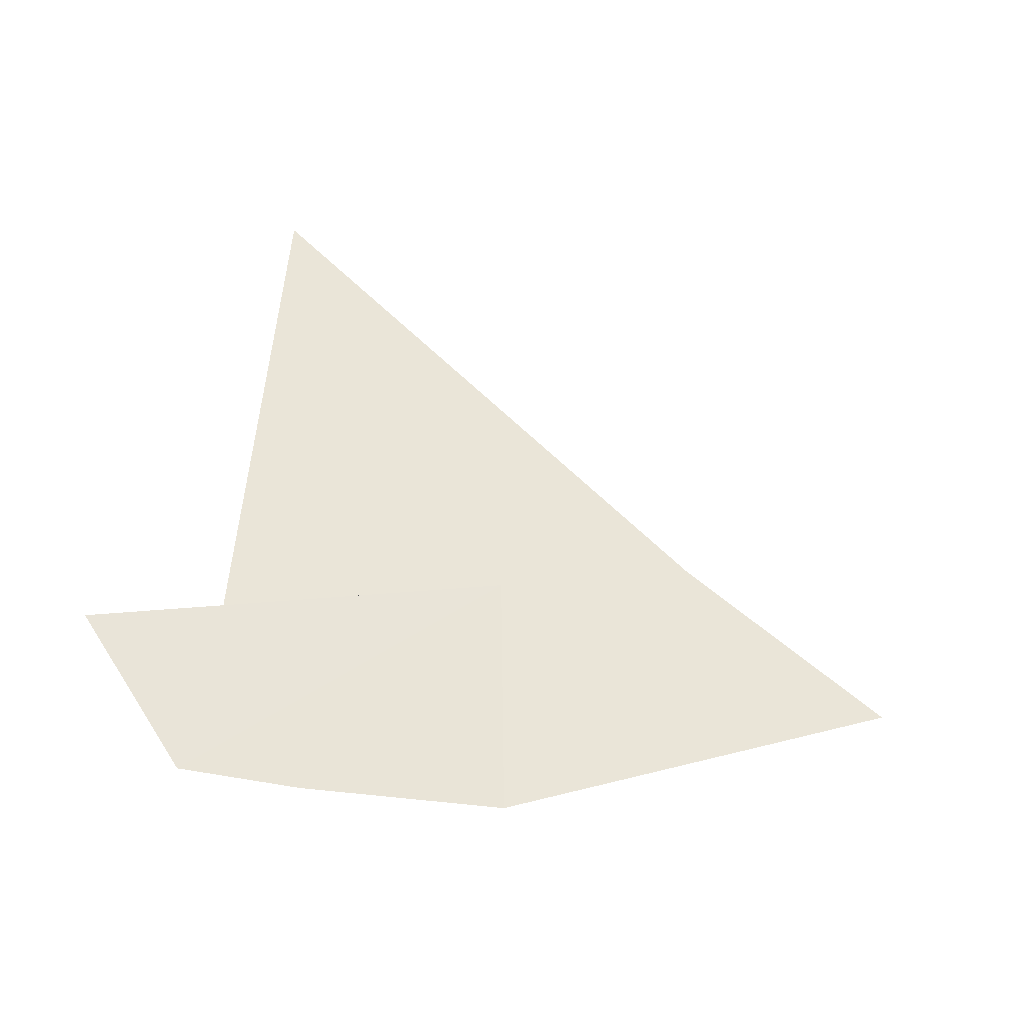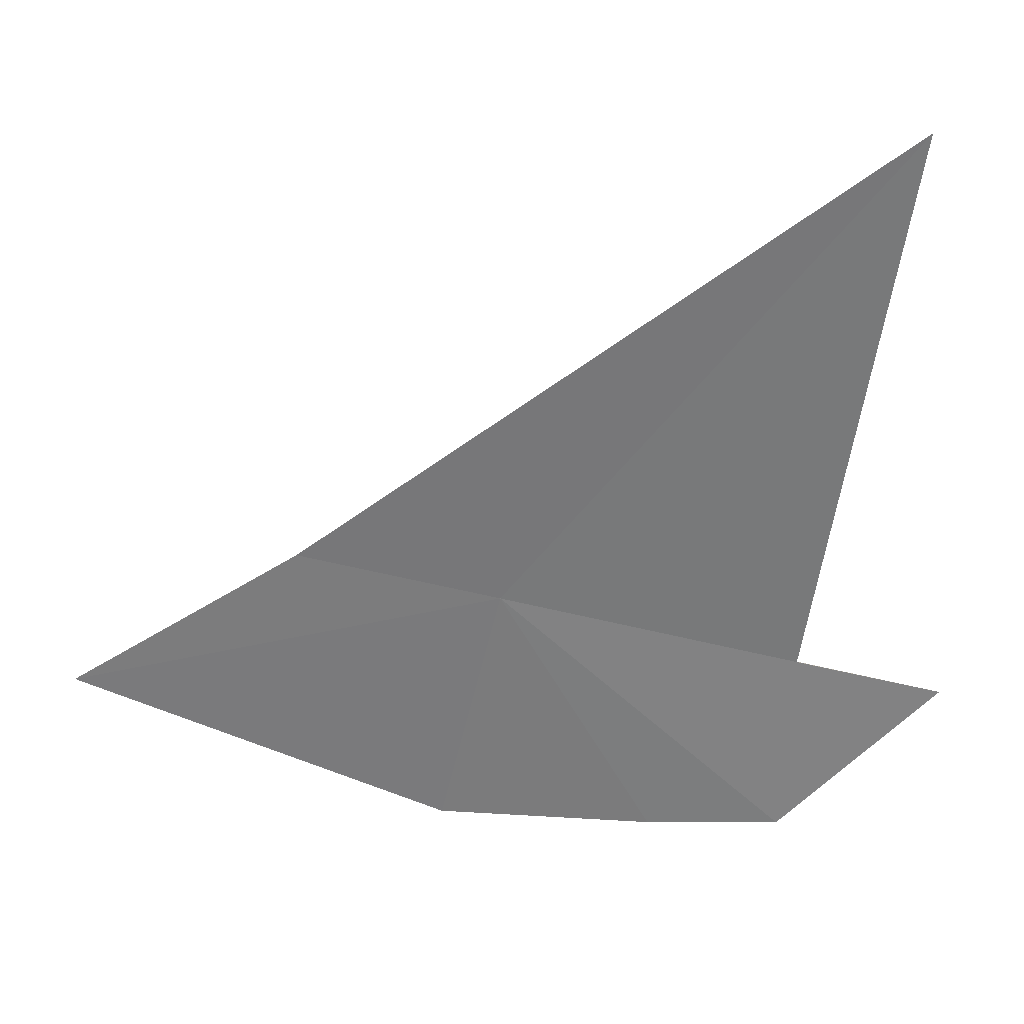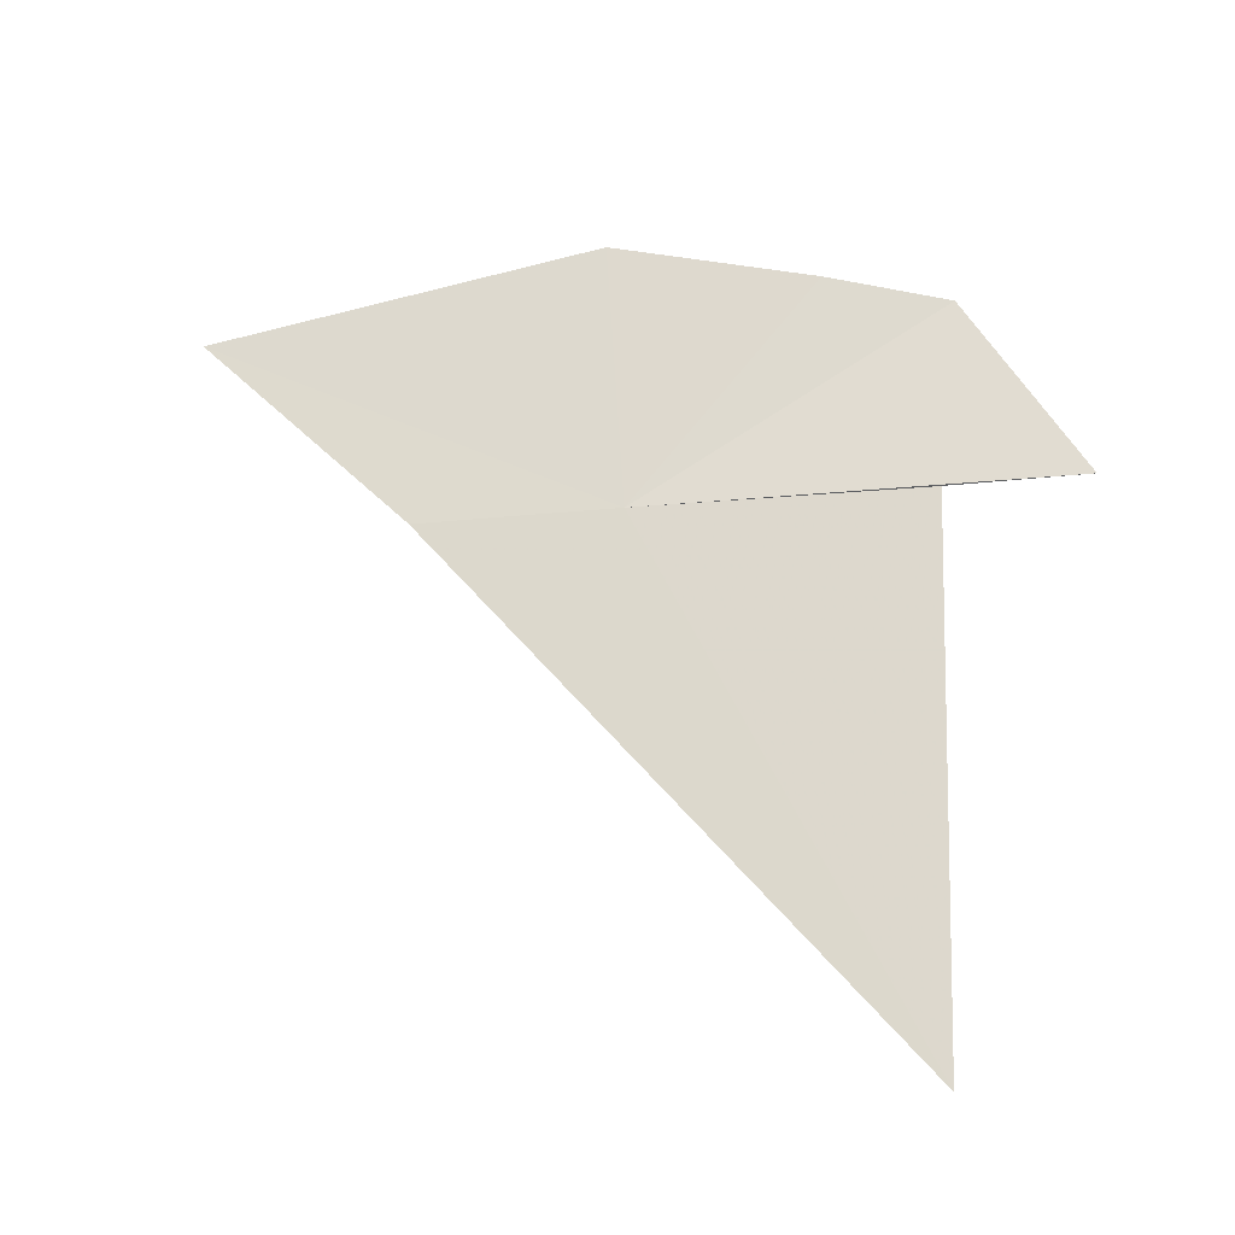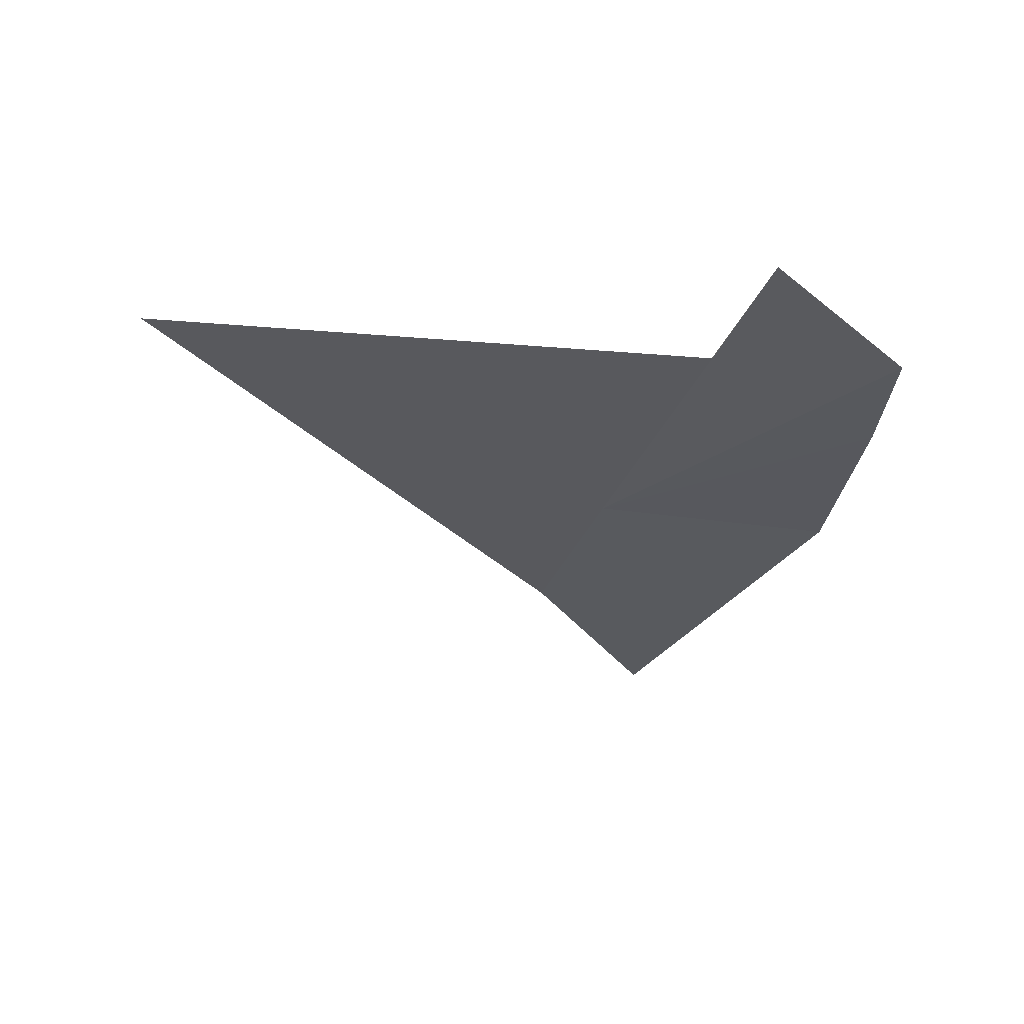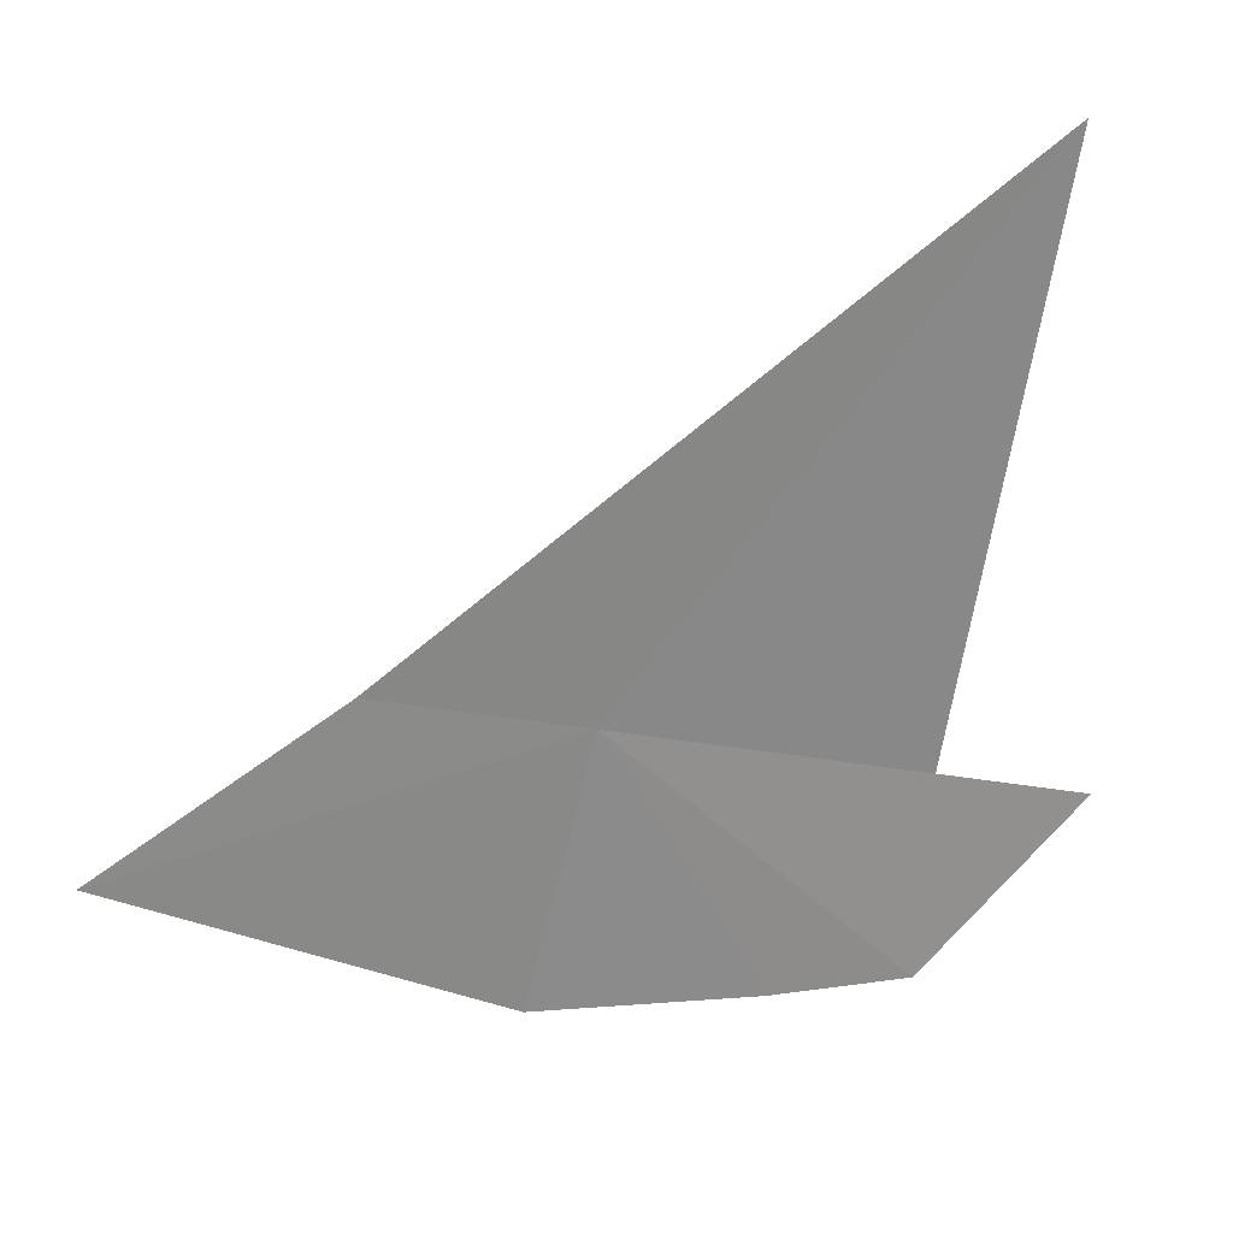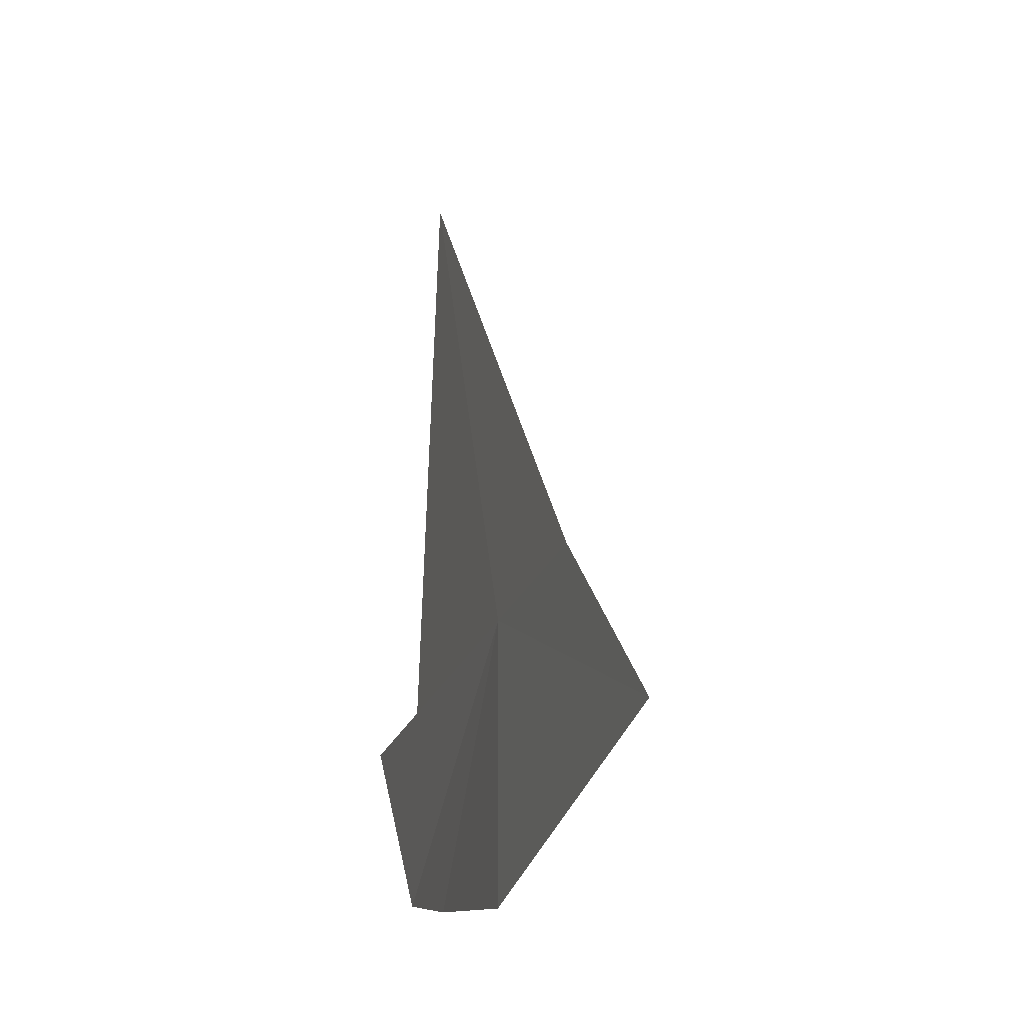
<metadata>
{"format":"obj","ext":"obj","renderer":"f3d","projection":"perspective","resolution":1024,"background":"white","views":[{"elev":58.7,"azim":-168.1,"up":"+Y"},{"elev":28.0,"azim":-5.1,"up":"+Z"},{"elev":67.9,"azim":9.0,"up":"+Y"},{"elev":-35.3,"azim":85.7,"up":"+Y"},{"elev":22.7,"azim":-19.0,"up":"+Z"},{"elev":-7.0,"azim":-110.6,"up":"+Z"}]}
</metadata>
<code>
v 0.3928 59.51 -30.32
v -0.8033 59.96 -35.64
v 3.471 59.54 -35.9
v 6.149 59.3 -35.9
v 9.281 59.03 -32.7
v 6.33 59.15 -31.9
v -8.093 60.17 -32.13
v -3.56 59.71 -29.26
v 7.891 58.15 -20.54
f 1 3 2
f 1 5 4
f 1 6 5
f 1 4 3
f 1 2 7
f 1 7 8
f 1 9 6
f 1 8 9

</code>
